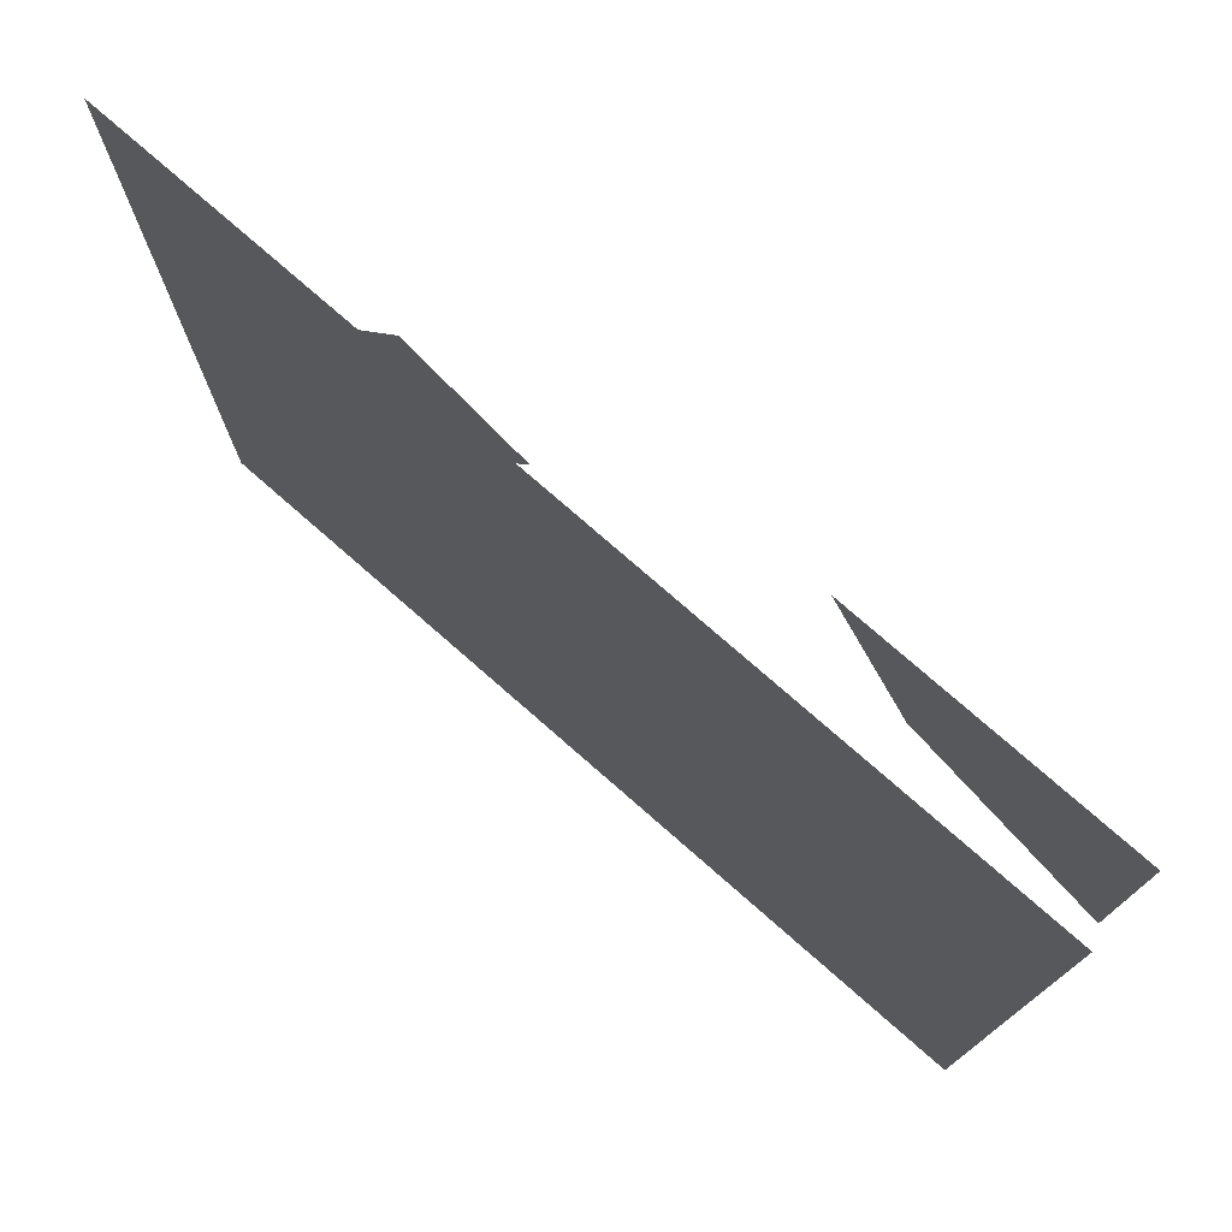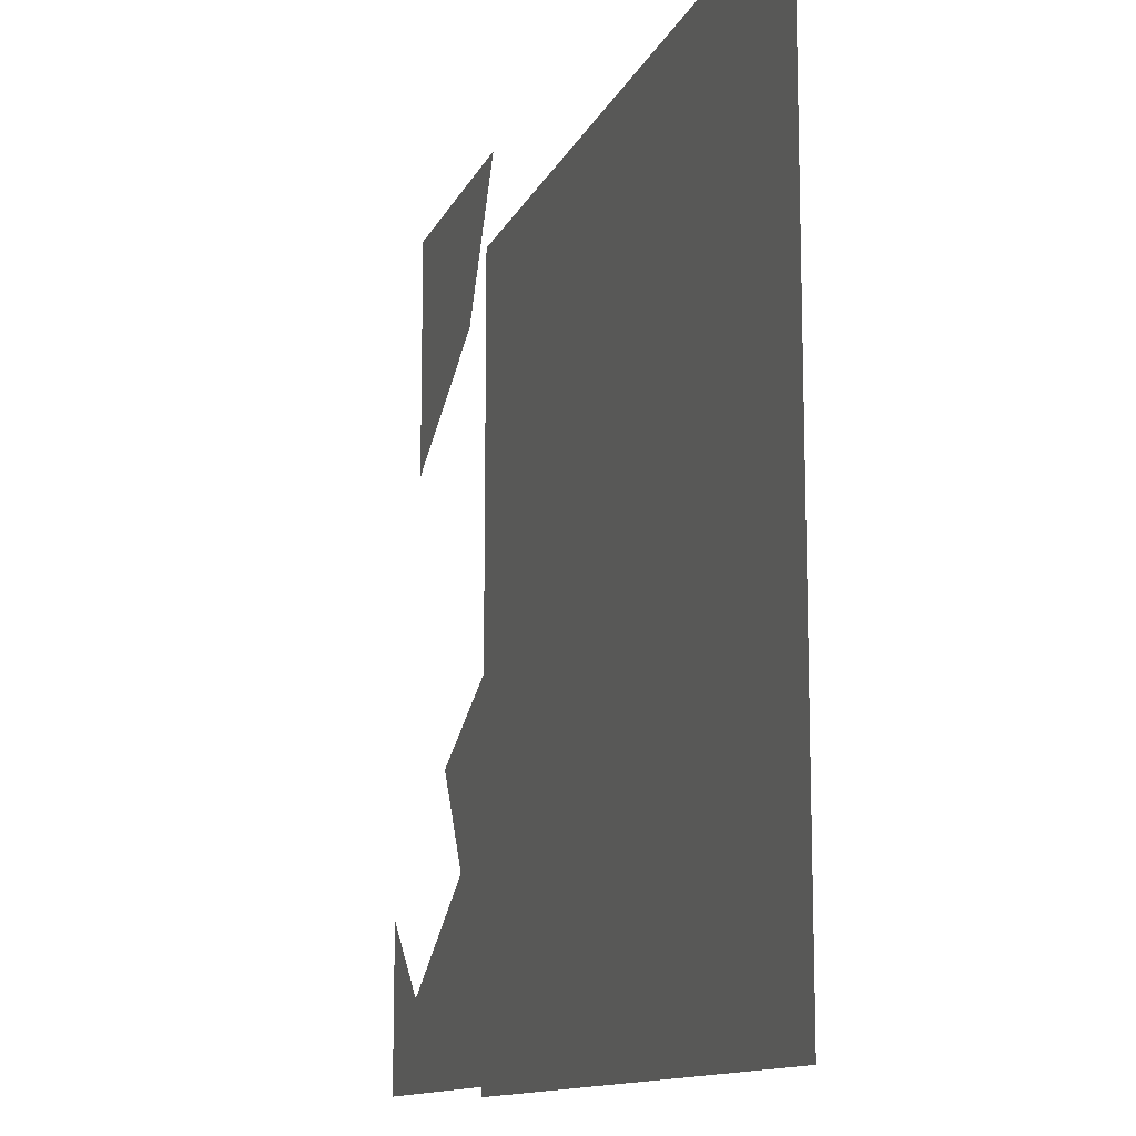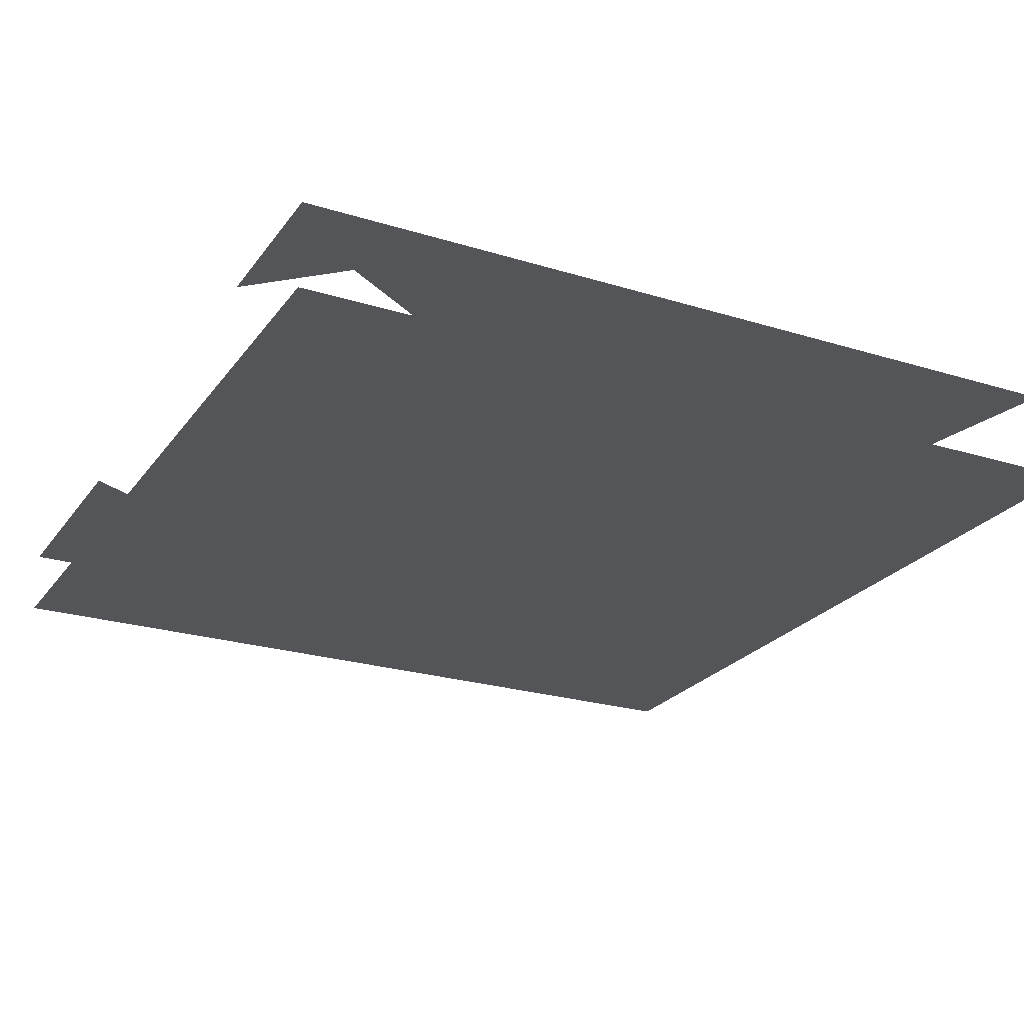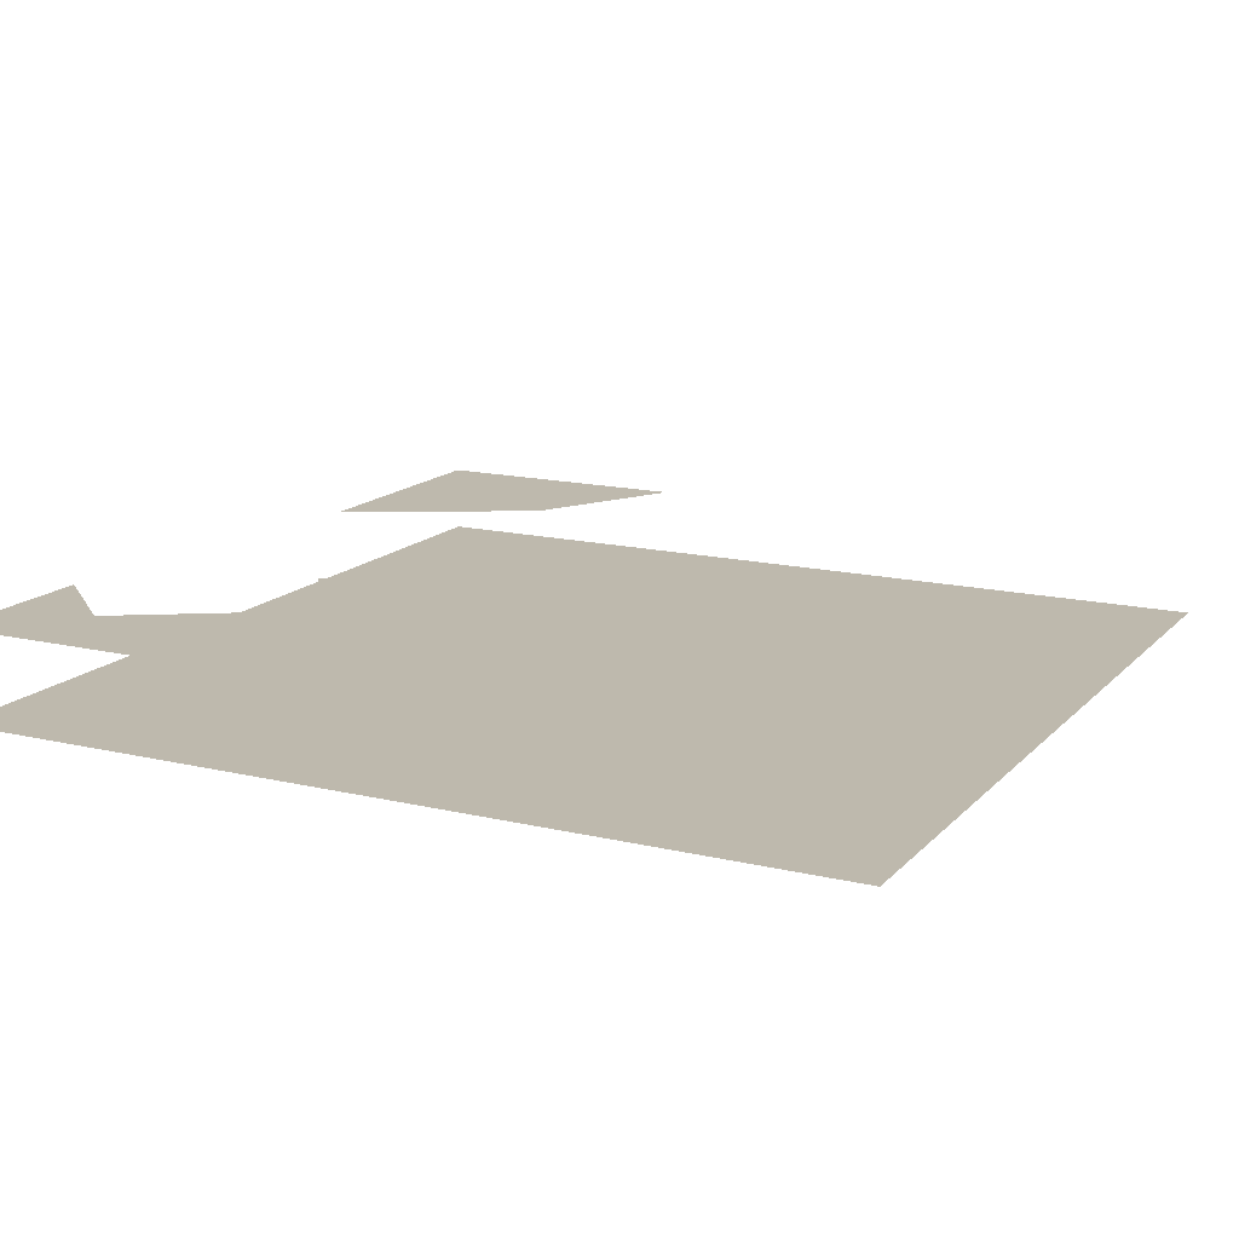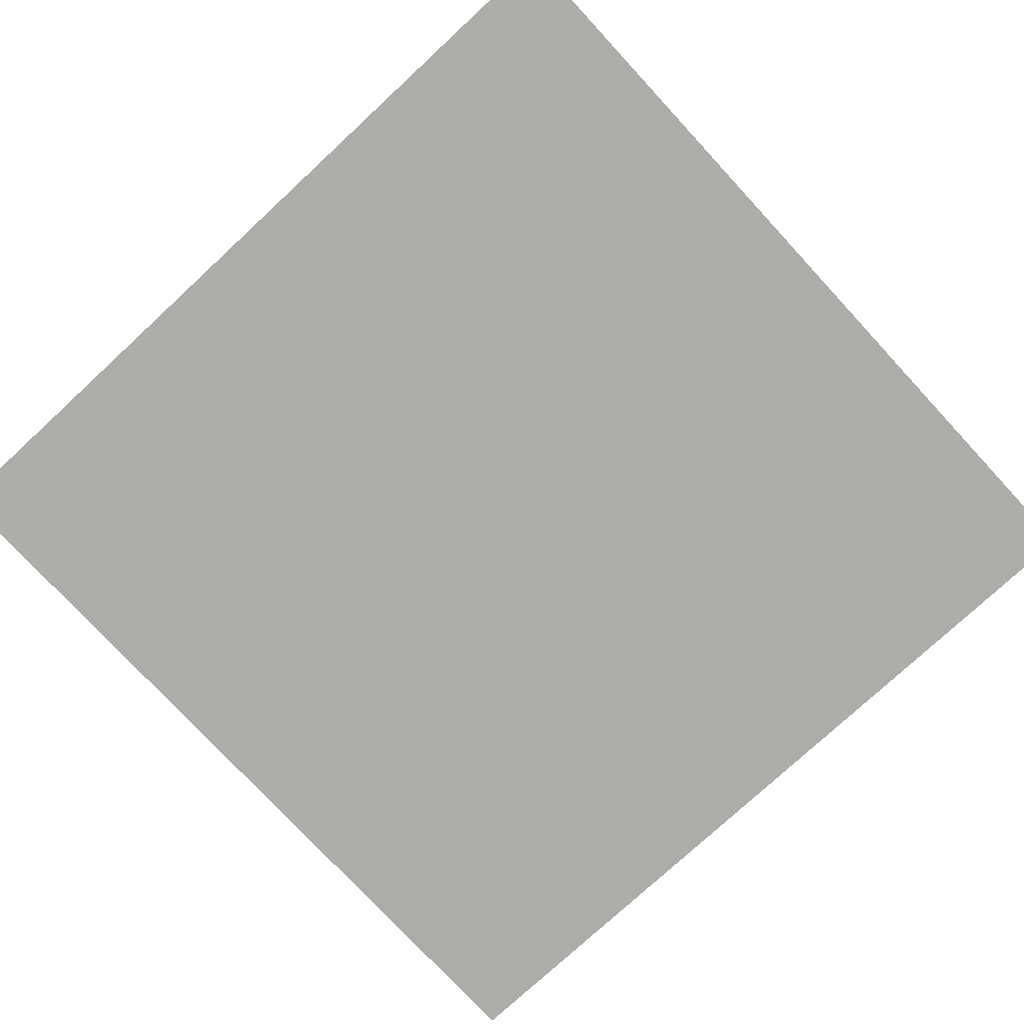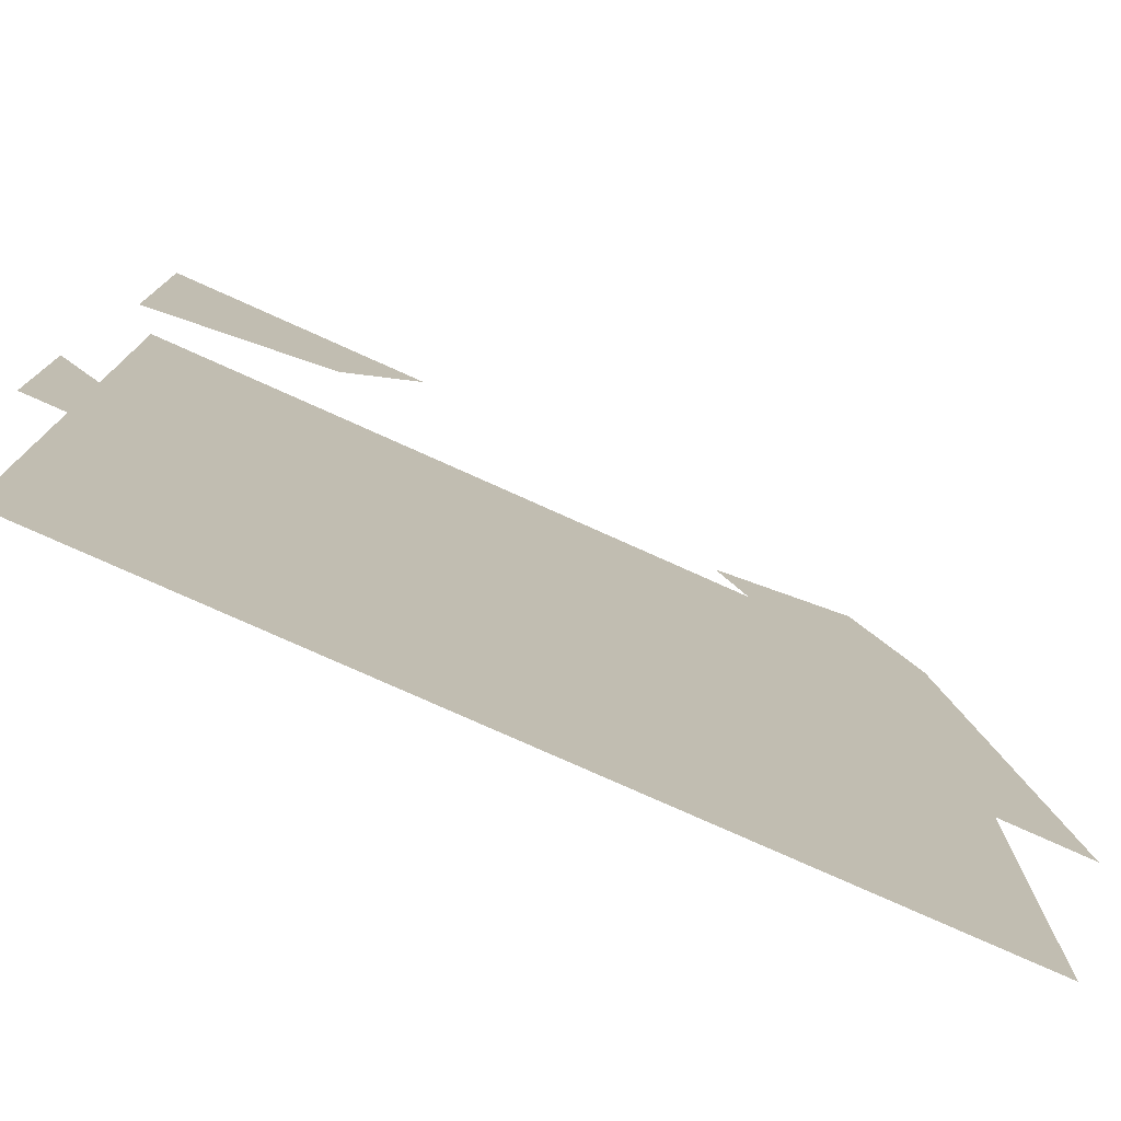
<metadata>
{"format":"obj","ext":"obj","renderer":"f3d","projection":"perspective","resolution":1024,"background":"white","views":[{"elev":76.6,"azim":41.2,"up":"+Z"},{"elev":-12.3,"azim":-107.0,"up":"+Z"},{"elev":-24.1,"azim":152.9,"up":"+Y"},{"elev":15.1,"azim":-153.0,"up":"+Y"},{"elev":-76.9,"azim":42.8,"up":"+Y"},{"elev":-77.4,"azim":155.8,"up":"+Z"}]}
</metadata>
<code>
v 0.3984 0.05469 -0.3984
v 0.4688 0.05469 -0.5
v 0.5 0.05469 -0.5
v 0.5 0.05469 -0.4609
v 0.5 0.05469 -0.3047
v -0.5 -0.04688 0.01562
v -0.5 -0.04688 -0.5
v 0.5 -0.04688 -0.5
v 0.5 -0.04688 0.01562
v -0.5 -0.04688 0.5
v 0.5 -0.04688 0.5
v 0.3281 0.05469 -0.5
v 0.1406 0.05469 -0.5
v 0.2109 0.05469 -0.2812
v 0.0625 0.05469 -0.1953
v -0.1953 0.05469 -0.07031
v -0.4688 0.05469 -0.5
v -0.375 0.05469 -0.03125
v -0.3047 0.05469 0.08594
v -0.1484 0.05469 0.02344
v 0.1094 0.05469 -0.07812
v 0.2812 0.05469 -0.1641
v 0.1875 0.03125 0.5
v 0.2812 0.03125 0.3281
v 0.5 0.03125 0.2109
v 0.5 0.03125 0.5
f 1 2 3
f 1 3 4
f 1 4 5
f 4 1 4
f 6 7 8
f 6 8 9
f 6 9 10
f 10 9 11
f 12 2 1
f 12 1 13
f 13 1 14
f 13 14 15
f 13 15 16
f 13 16 17
f 17 16 18
f 18 16 19
f 19 16 20
f 21 15 14
f 21 14 22
f 23 24 25
f 23 25 26

</code>
